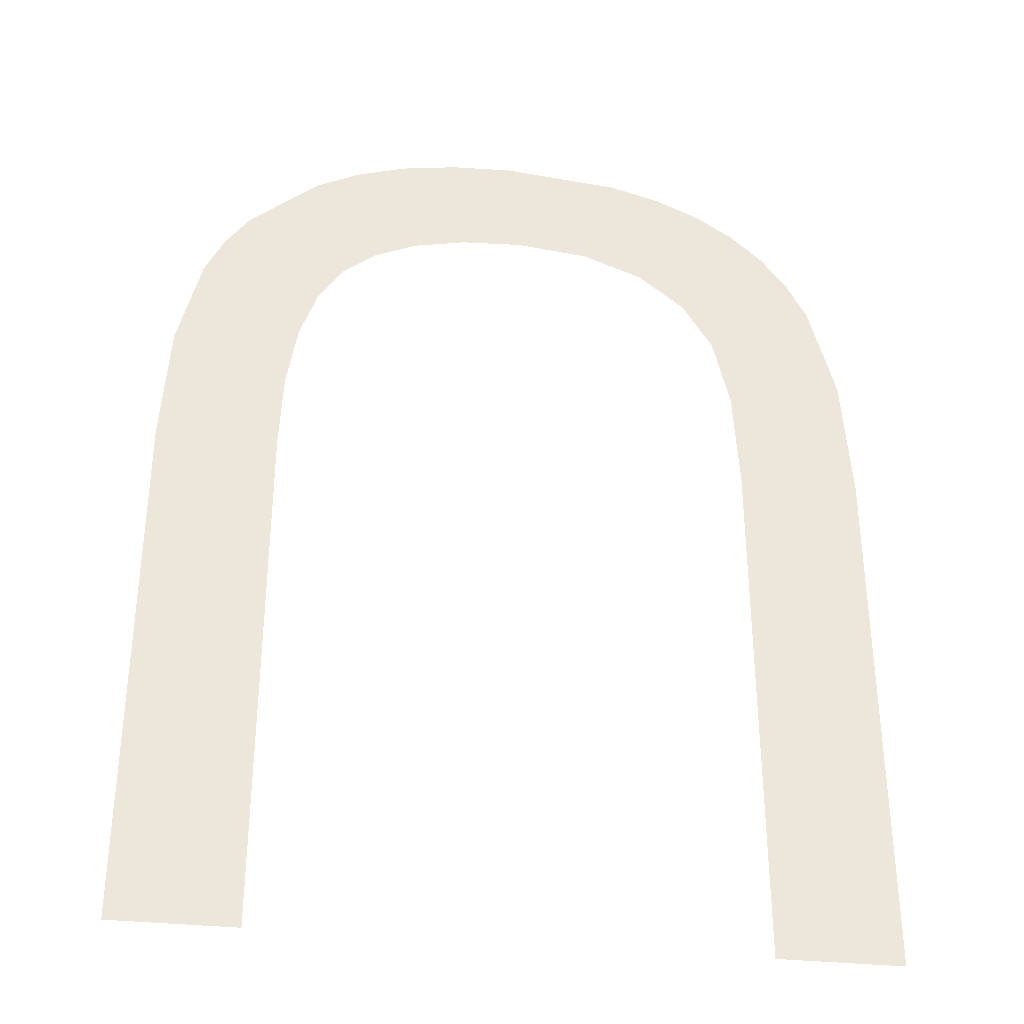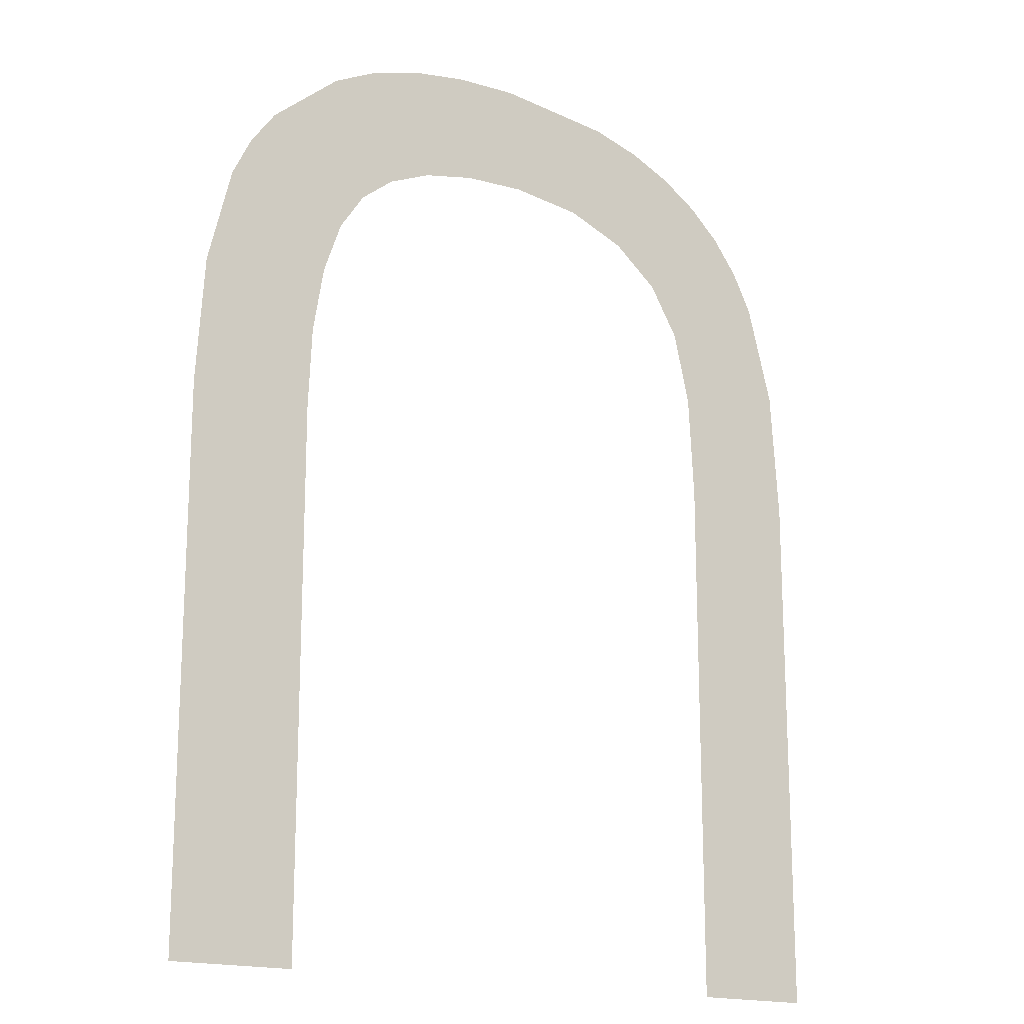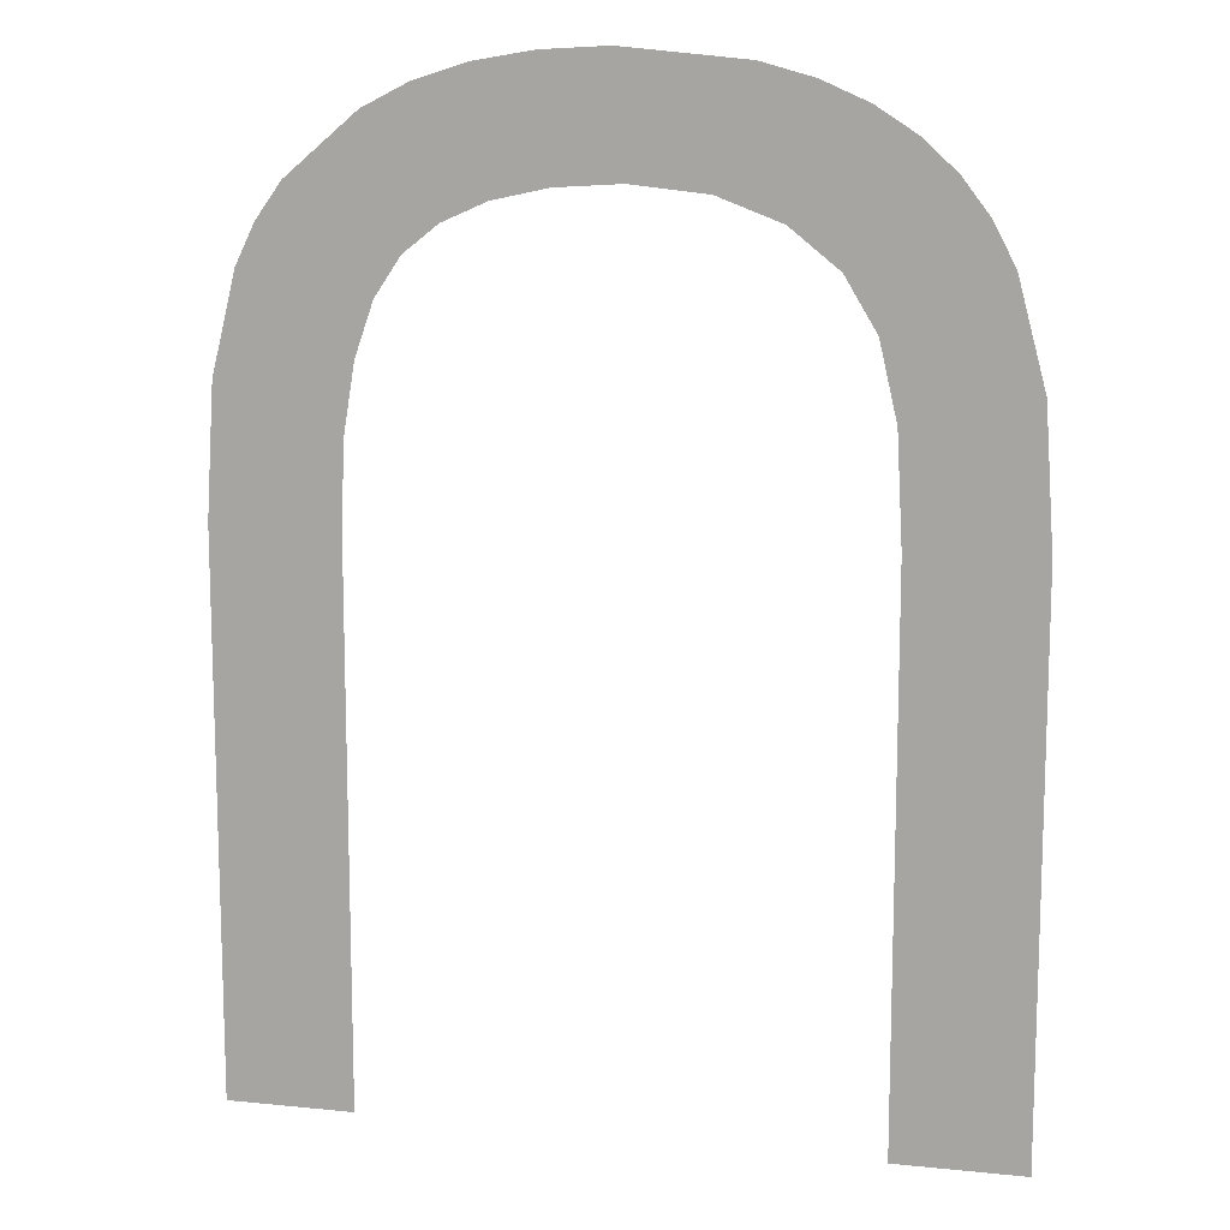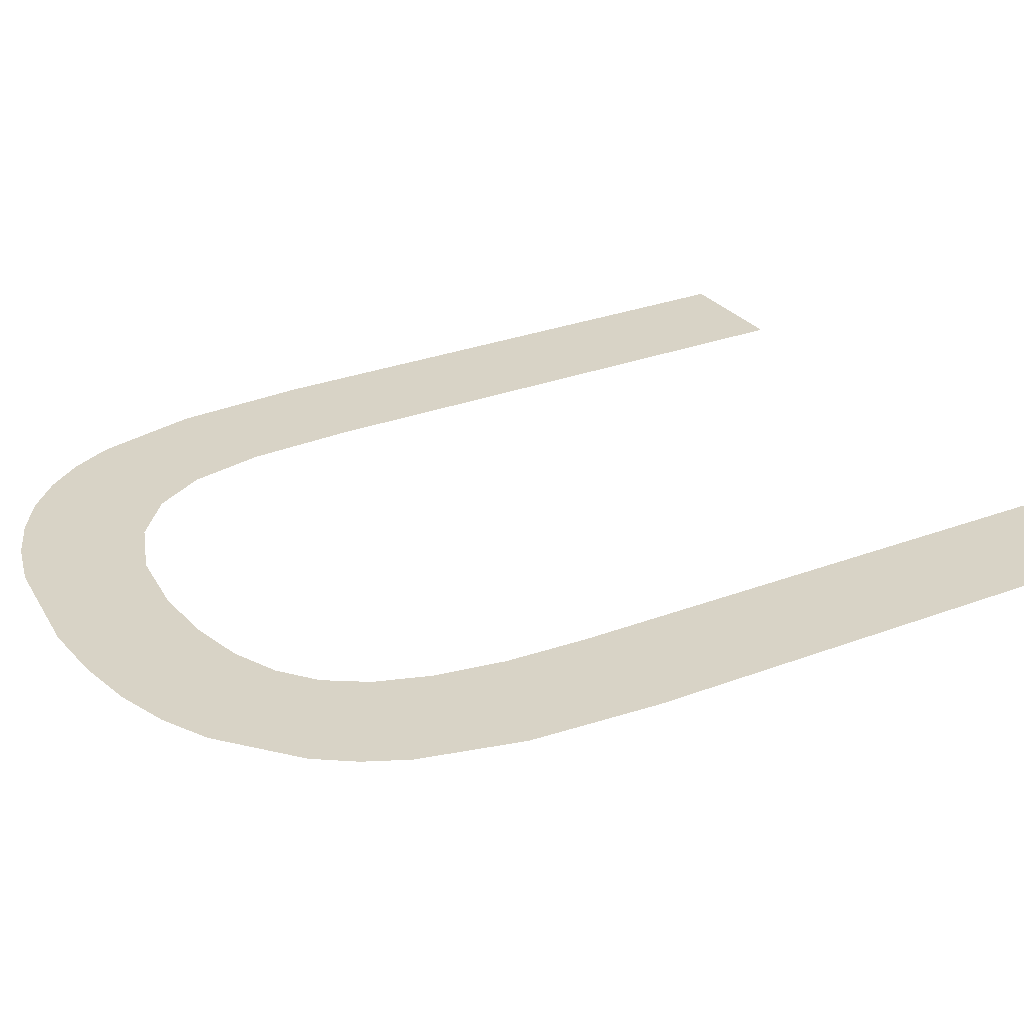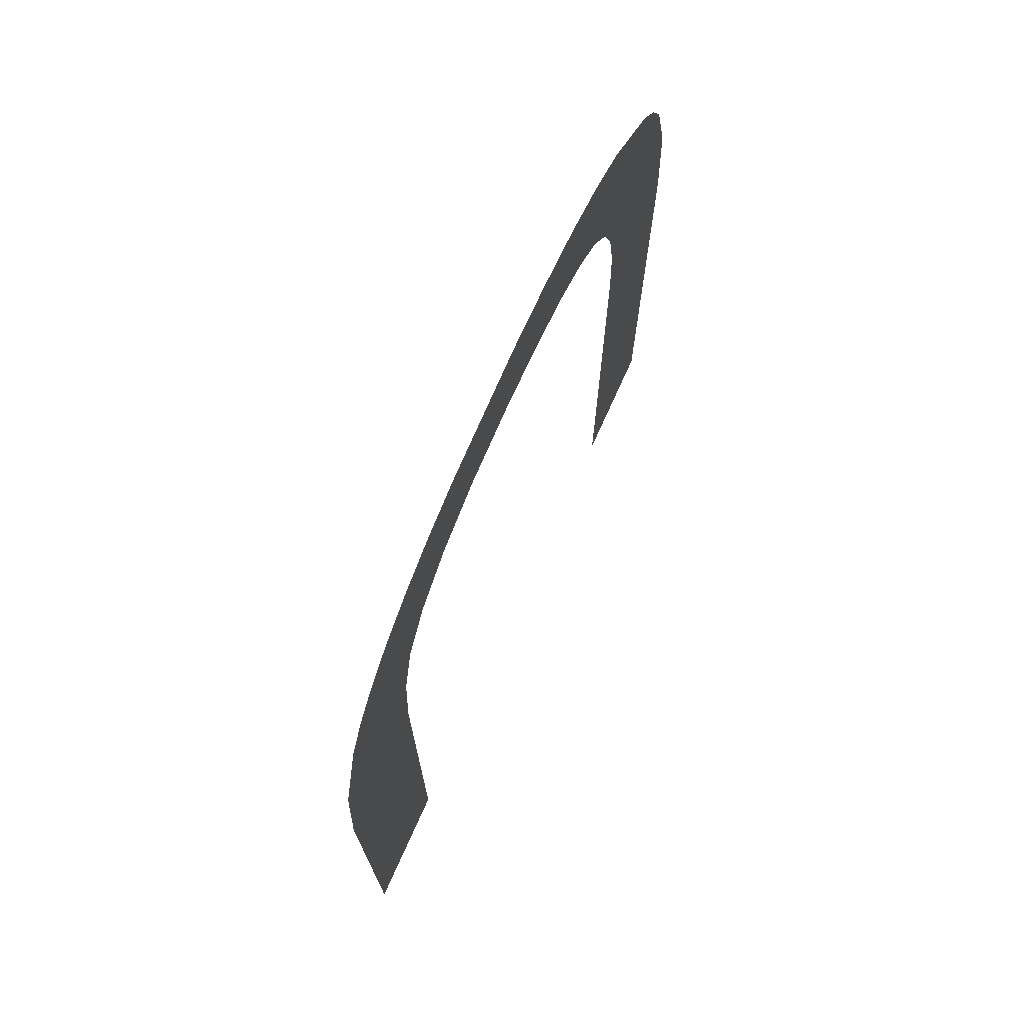
<metadata>
{"format":"obj","ext":"obj","renderer":"f3d","projection":"perspective","resolution":1024,"background":"white","views":[{"elev":-34.8,"azim":172.0,"up":"+Z"},{"elev":-17.1,"azim":144.7,"up":"+Z"},{"elev":12.2,"azim":-166.5,"up":"+Z"},{"elev":28.2,"azim":60.0,"up":"+Y"},{"elev":74.0,"azim":-65.7,"up":"+Z"}]}
</metadata>
<code>
o mesh159/mesh159-geometry#mesh159-geometry
v 0.3274 -0.1202 0.2372
v 0.3263 -0.1202 0.2419
v 0.3263 -0.1202 0.2372
v 0.3267 -0.1202 0.2446
v 0.3269 -0.1202 0.2443
v 0.3262 -0.1202 0.2426
v 0.3271 -0.1202 0.2439
v 0.3262 -0.1202 0.2432
v 0.3273 -0.1202 0.2431
v 0.3261 -0.1202 0.2451
v 0.3274 -0.1202 0.2419
v 0.326 -0.1202 0.2437
v 0.3258 -0.1202 0.244
v 0.3257 -0.1202 0.2453
v 0.3255 -0.1202 0.2443
v 0.3252 -0.1202 0.2454
v 0.3251 -0.1202 0.2444
v 0.3247 -0.1202 0.2455
v 0.3246 -0.1202 0.2445
v 0.3242 -0.1202 0.2456
v 0.3241 -0.1202 0.2446
v 0.3234 -0.1202 0.2445
v 0.3231 -0.1202 0.2455
v 0.3229 -0.1202 0.2443
v 0.3227 -0.1202 0.2453
v 0.3225 -0.1202 0.244
v 0.3223 -0.1202 0.2452
v 0.3222 -0.1202 0.2435
v 0.322 -0.1202 0.2429
v 0.3219 -0.1202 0.2449
v 0.322 -0.1202 0.2419
v 0.322 -0.1202 0.2372
v 0.3216 -0.1202 0.2447
v 0.3214 -0.1202 0.2444
v 0.3212 -0.1202 0.244
v 0.321 -0.1202 0.2431
v 0.3209 -0.1202 0.2419
v 0.3209 -0.1202 0.2372
f 1 2 3
f 2 1 4
f 3 2 1
f 4 1 2
f 4 1 5
f 5 1 4
f 4 6 2
f 2 6 4
f 5 1 7
f 7 1 5
f 4 8 6
f 6 8 4
f 7 1 9
f 9 1 7
f 10 8 4
f 4 8 10
f 9 1 11
f 11 1 9
f 10 12 8
f 8 12 10
f 10 13 12
f 12 13 10
f 14 13 10
f 10 13 14
f 14 15 13
f 13 15 14
f 16 15 14
f 14 15 16
f 16 17 15
f 15 17 16
f 18 17 16
f 16 17 18
f 18 19 17
f 17 19 18
f 20 19 18
f 18 19 20
f 20 21 19
f 19 21 20
f 20 22 21
f 21 22 20
f 23 22 20
f 20 22 23
f 23 24 22
f 22 24 23
f 25 24 23
f 23 24 25
f 25 26 24
f 24 26 25
f 27 26 25
f 25 26 27
f 27 28 26
f 26 28 27
f 27 29 28
f 28 29 27
f 30 29 27
f 27 29 30
f 30 31 29
f 29 31 30
f 30 32 31
f 31 32 30
f 33 32 30
f 30 32 33
f 34 32 33
f 33 32 34
f 35 32 34
f 34 32 35
f 36 32 35
f 35 32 36
f 37 32 36
f 36 32 37
f 32 37 38
f 38 37 32

</code>
